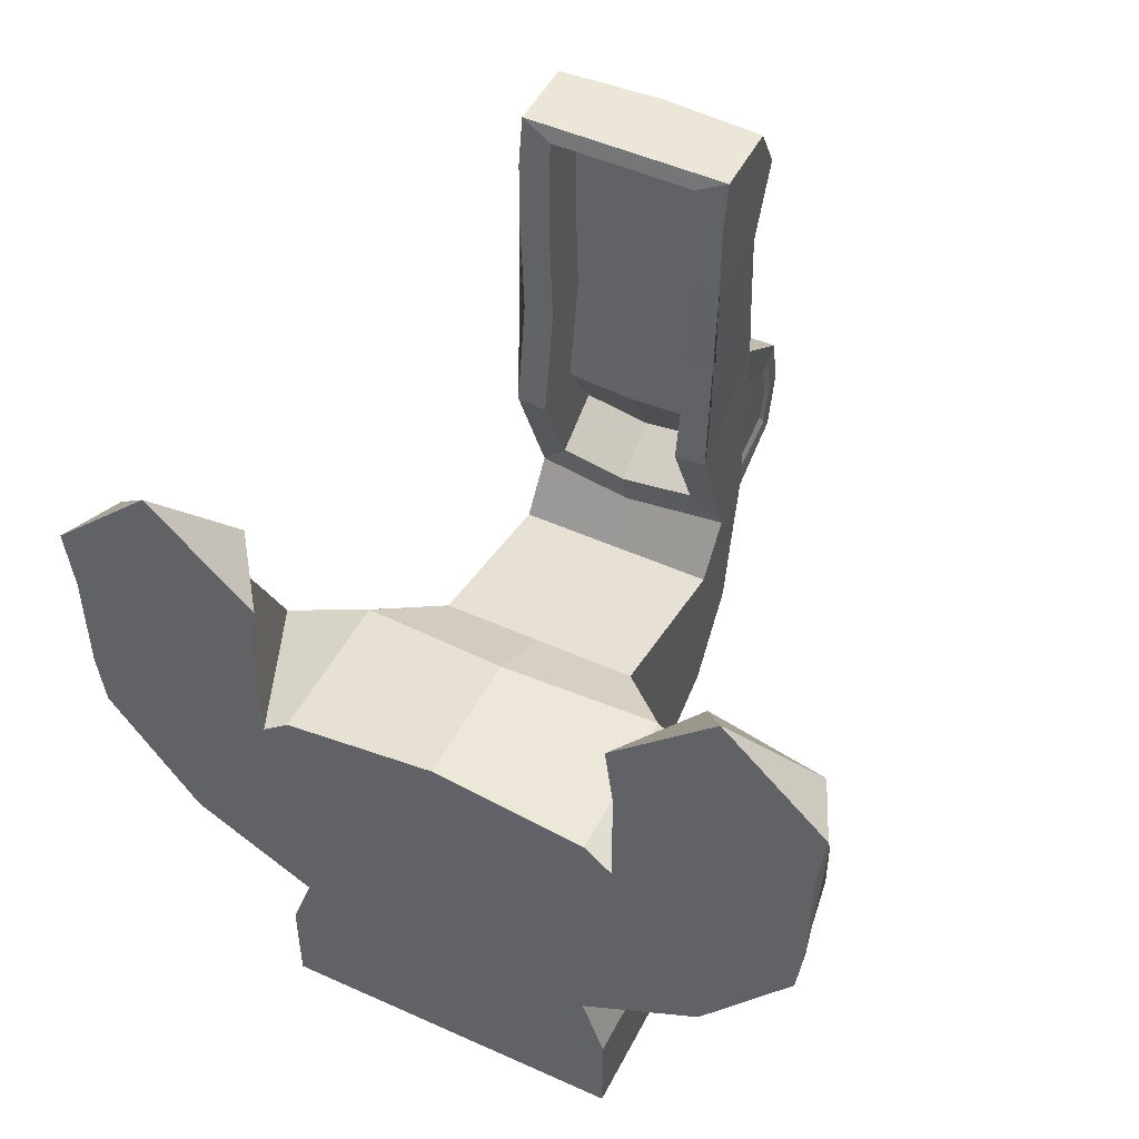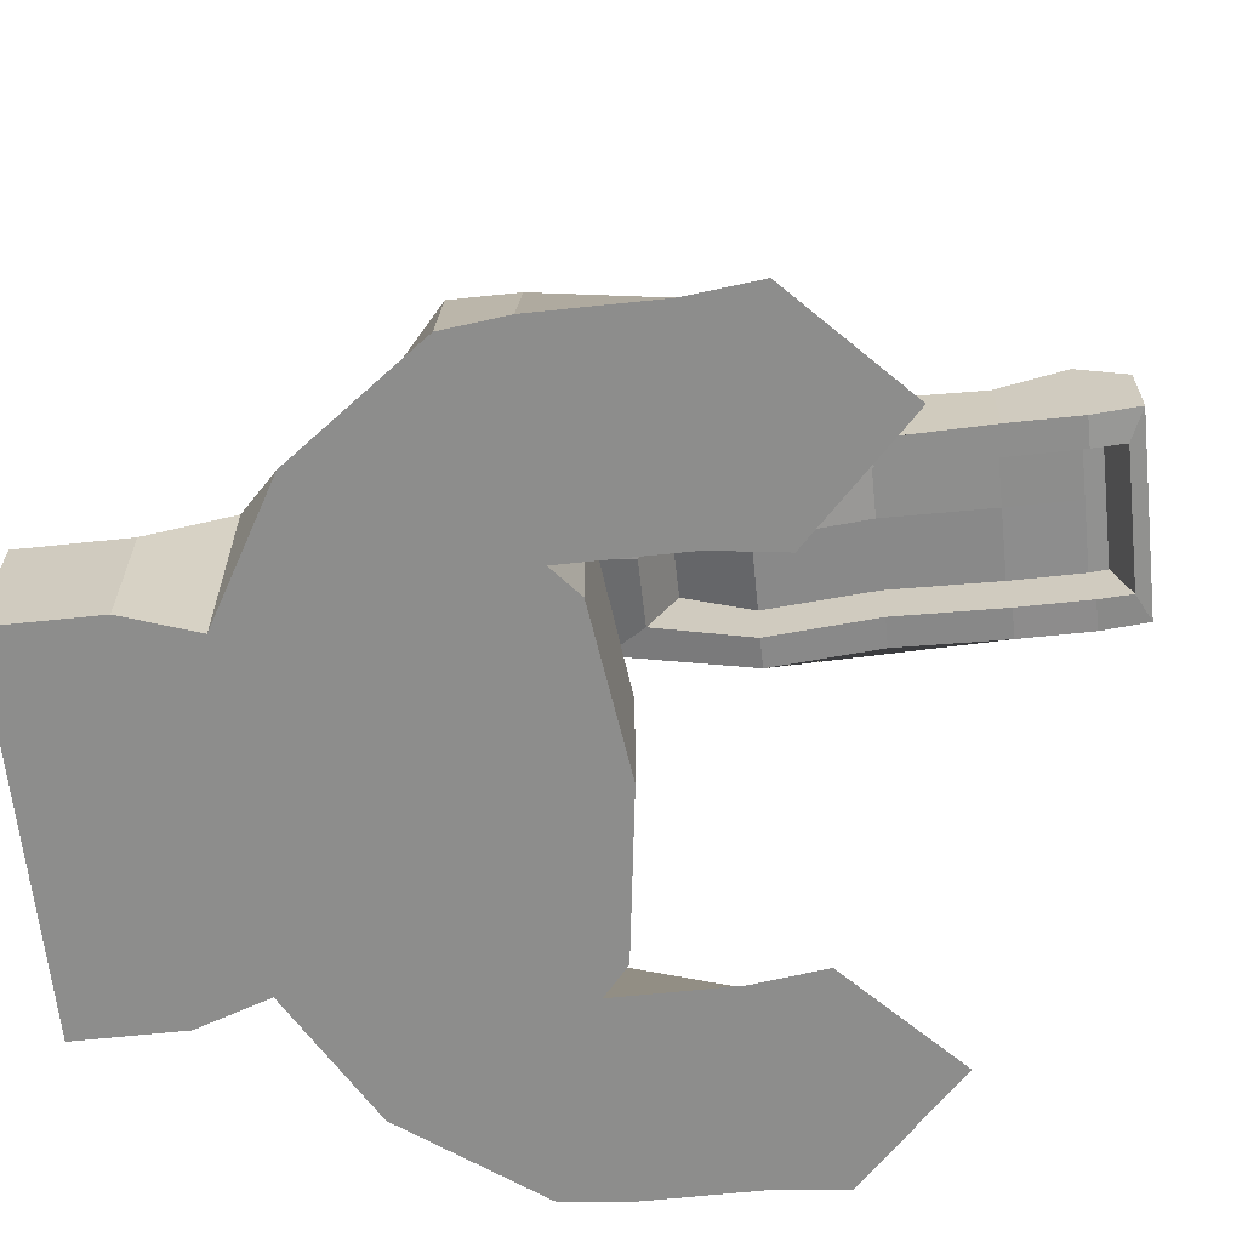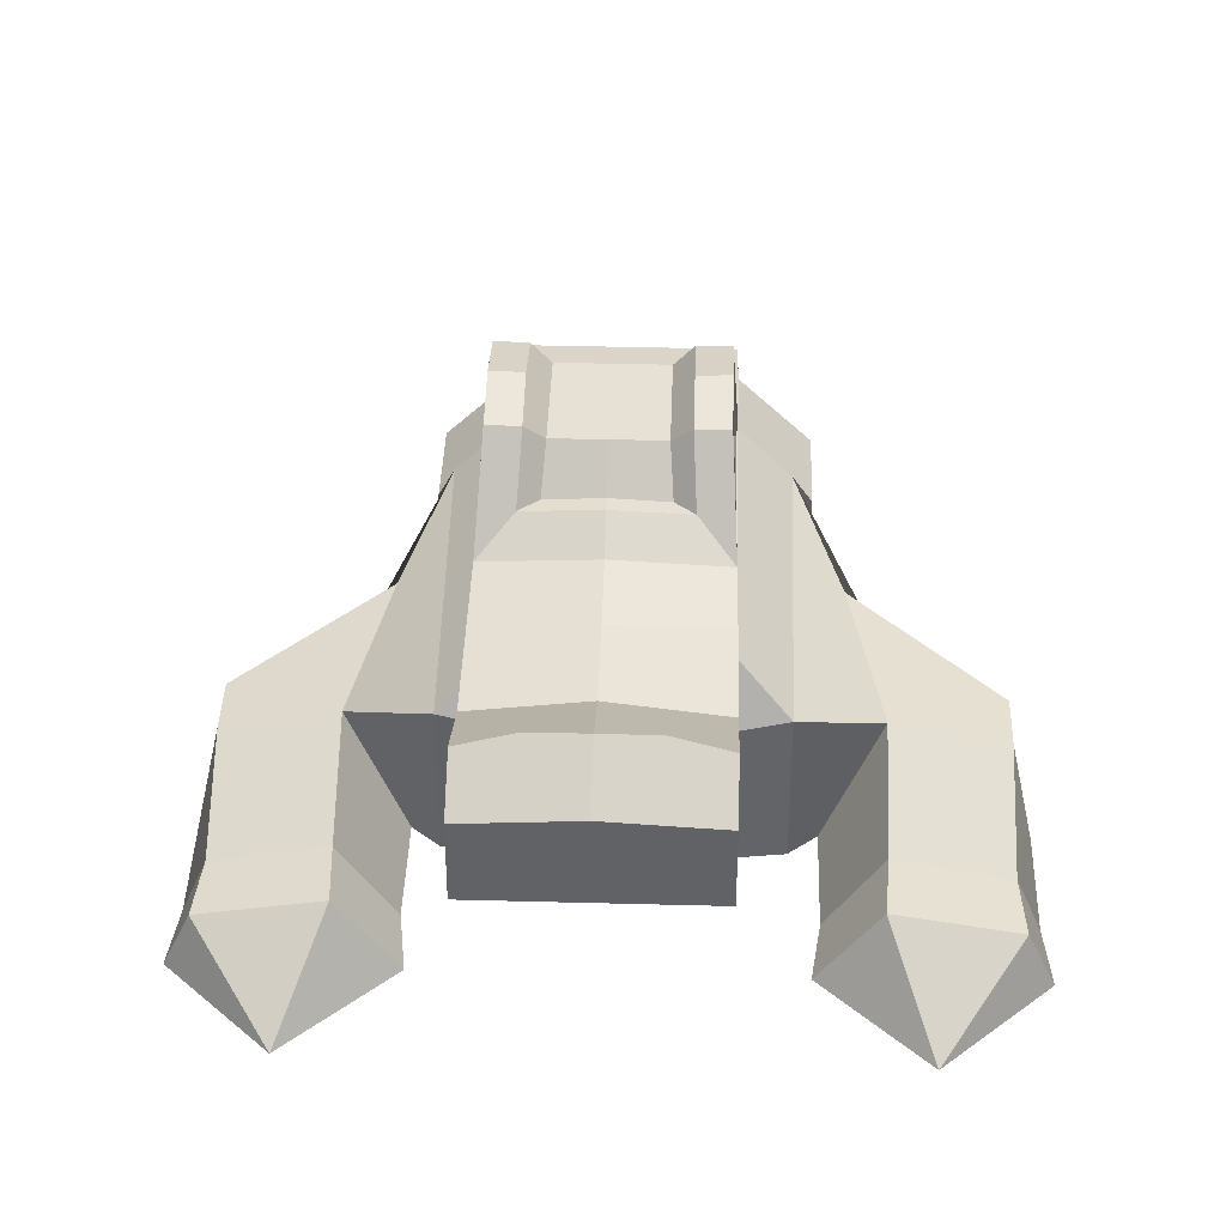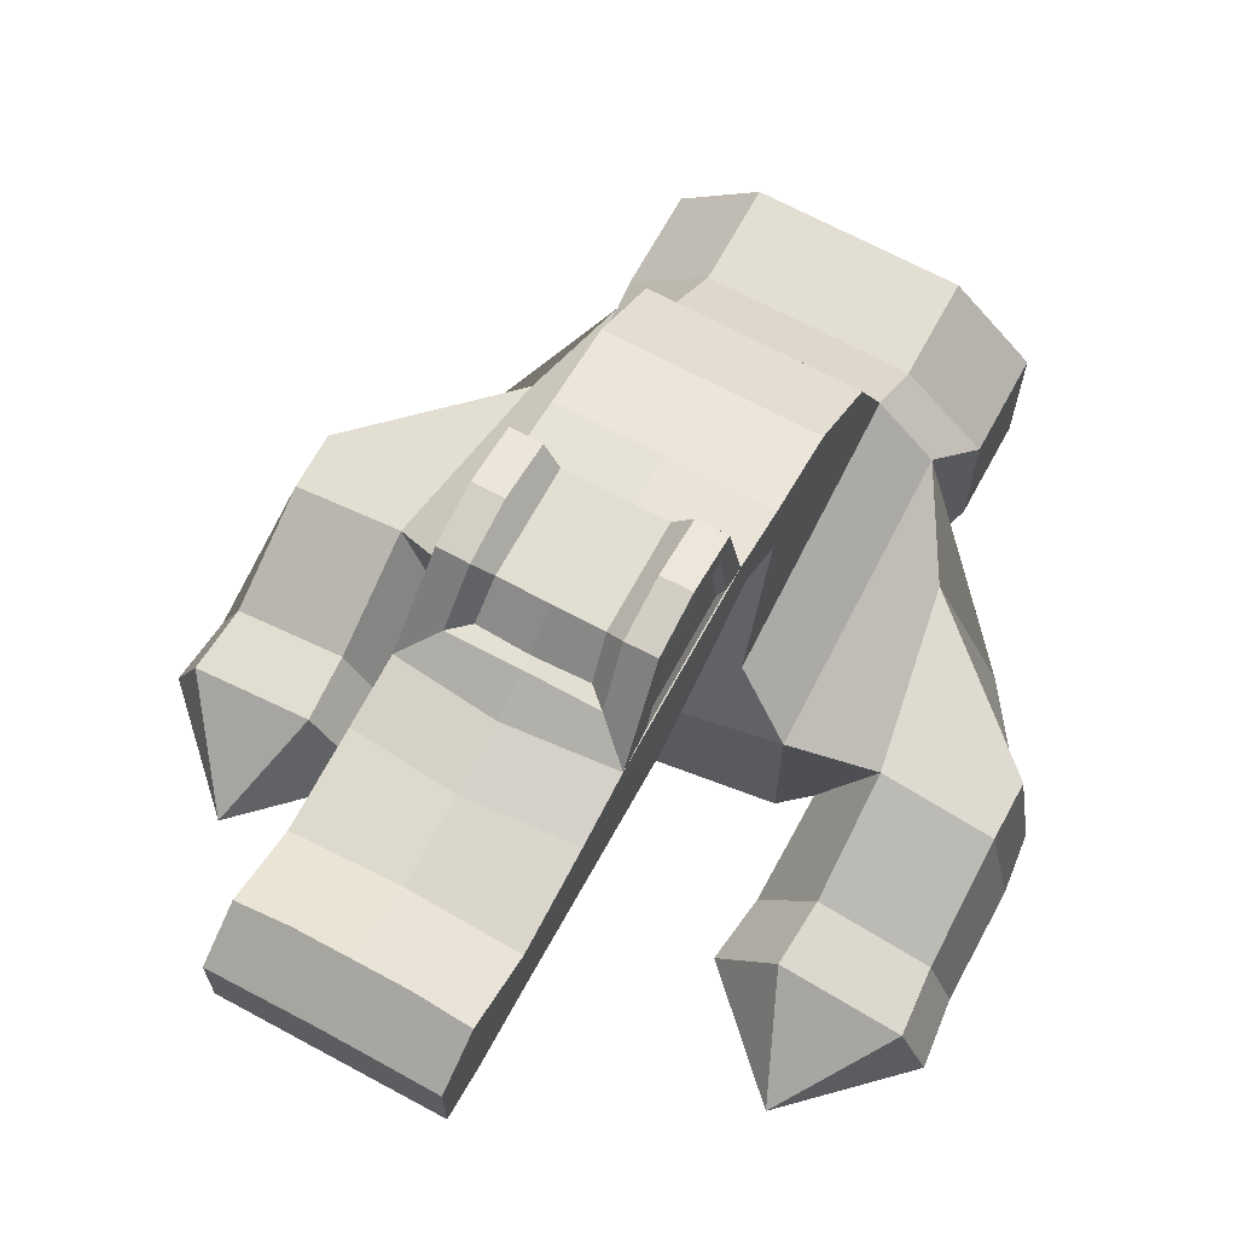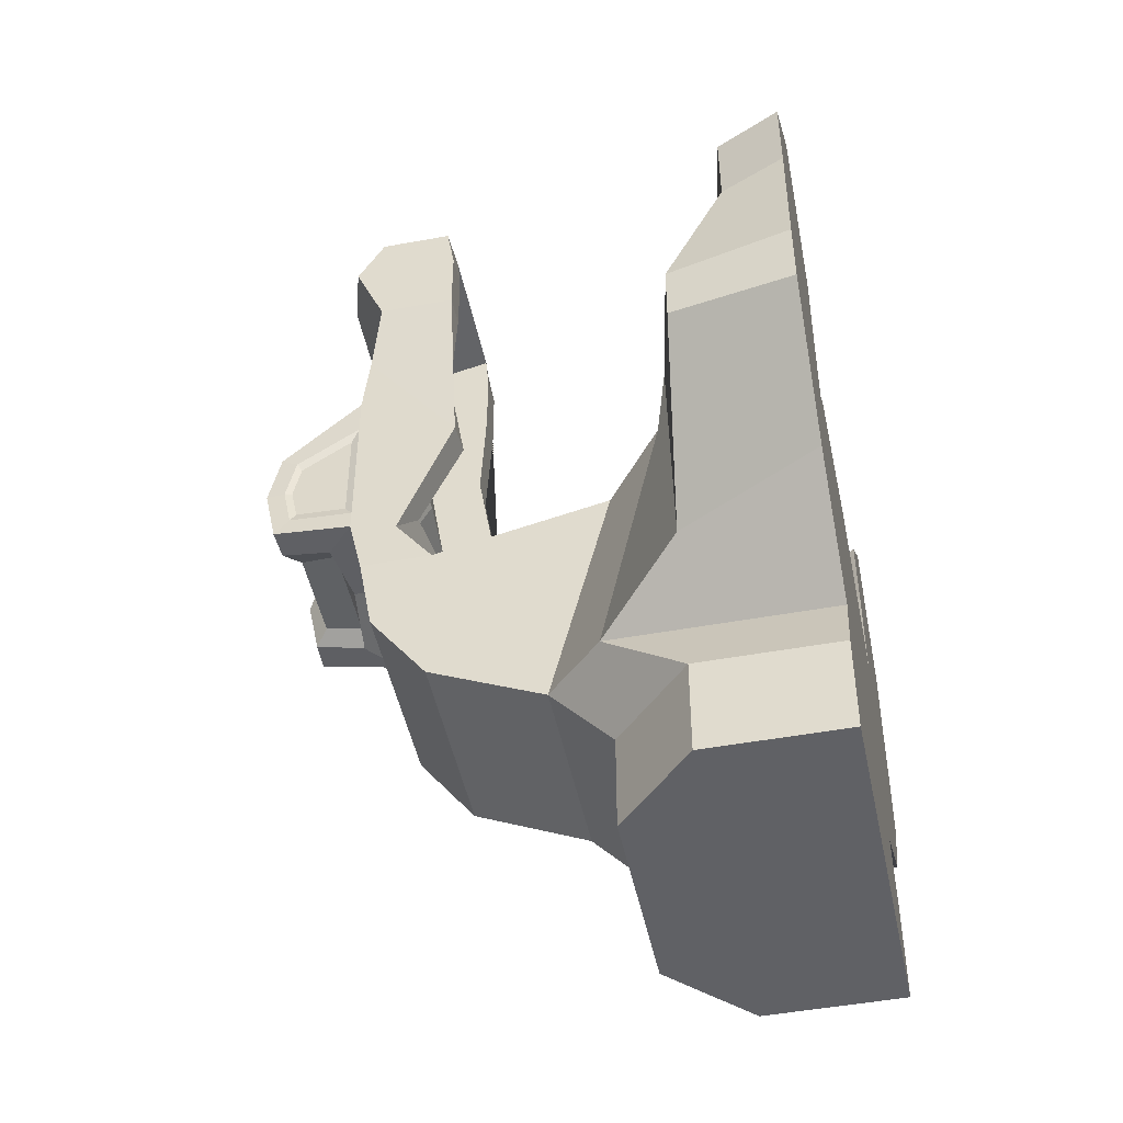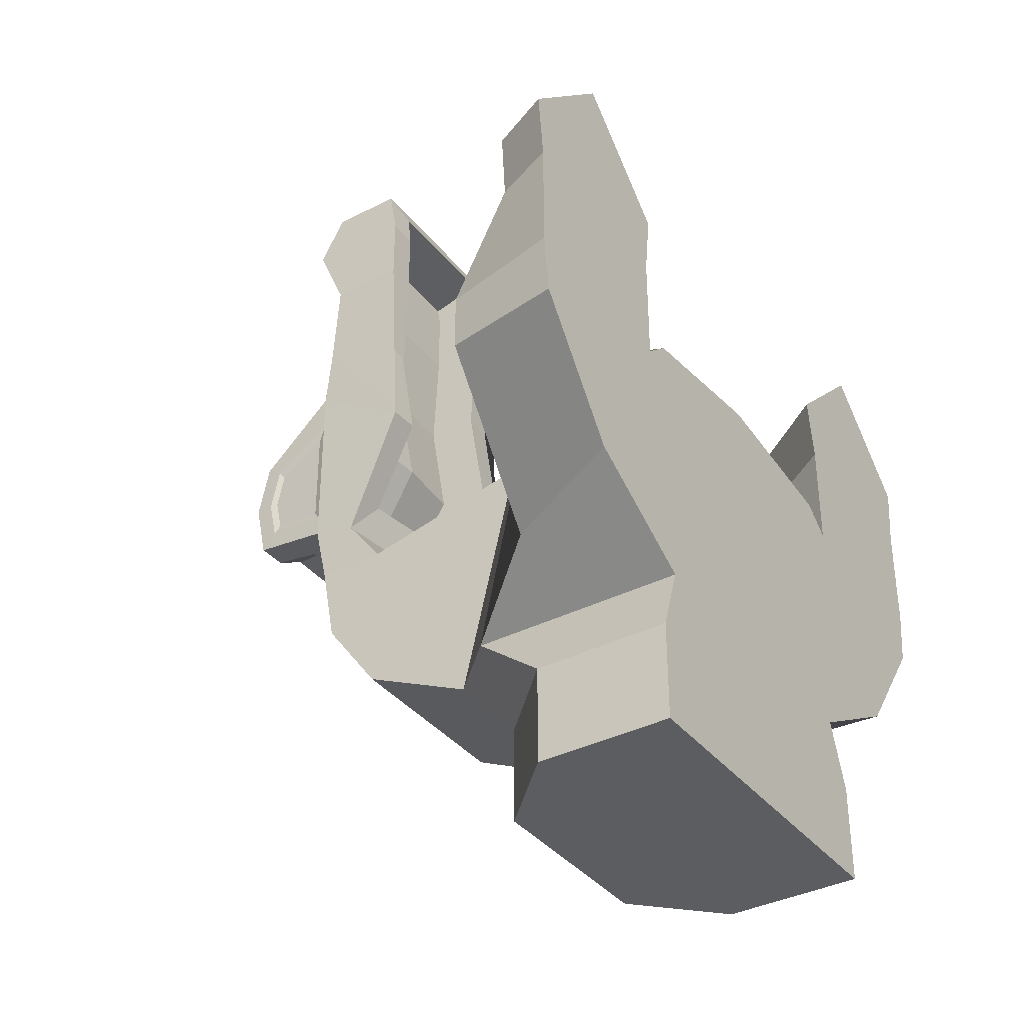
<metadata>
{"format":"obj","ext":"obj","renderer":"f3d","projection":"perspective","resolution":1024,"background":"white","views":[{"elev":49.4,"azim":26.5,"up":"+Z"},{"elev":-64.5,"azim":-83.9,"up":"+Y"},{"elev":39.3,"azim":1.9,"up":"+Y"},{"elev":67.8,"azim":28.5,"up":"+Y"},{"elev":-47.6,"azim":-78.3,"up":"+Z"},{"elev":-36.7,"azim":-56.6,"up":"+Z"}]}
</metadata>
<code>
o Cube_Cube.001
v -0.09983 -0.05942 0.5525
v -0.0966 0.1118 0.2954
v -0.1422 -0.05029 -0.02406
v -0.0966 0.1118 0.06691
v 0.09983 -0.05942 0.5525
v 0.0966 0.1118 0.2954
v 0.1422 -0.05029 -0.02406
v 0.0966 0.1118 0.06691
v -0.1432 0.05044 0.5525
v -0.1422 0.05044 -0.02406
v 0.1432 0.05044 0.5525
v 0.1422 0.05044 -0.02406
v -0.09169 0.1834 0.24
v -0.09169 0.1834 0.08117
v 0.09169 0.1834 0.24
v 0.09169 0.1834 0.08117
v -0.1396 0.07051 0.09376
v 0.1396 0.07051 0.09376
v 0.1396 0.07051 0.2775
v -0.1396 0.07051 0.2775
v -0.135 0.1613 0.2253
v -0.1349 0.1629 0.1042
v 0.135 0.1613 0.2253
v 0.1349 0.1629 0.1042
v -0.06679 0.1624 0.08861
v 0.06679 0.1624 0.08861
v 0.06679 0.1624 0.2316
v -0.06679 0.1624 0.2316
v -0.07155 0.1105 0.08436
v 0.07155 0.1105 0.08436
v 0.07155 0.1105 0.2724
v -0.07155 0.1105 0.2724
v -0.1352 0.175 0.1628
v -0.09169 0.2002 0.1629
v 0.1352 0.175 0.1628
v 0.09169 0.2002 0.1629
v -0.0996 -0.01595 0.1028
v 0 -0.05029 -0.02406
v 0 0.05044 -0.02406
v 0 0.06893 0.5525
v 0 0.05044 0.07529
v 0.0996 -0.01595 0.1028
v 0 0.1024 0.07987
v 0 0.1164 0.2961
v 0 0.1624 0.08861
v 0 0.1624 0.2316
v 0 0.1105 0.08436
v 0 0.1186 0.278
v 0 -0.02942 0.1025
v -0.1423 0.0603 0.4232
v 0 0.07559 0.4394
v -0.09959 -0.07695 0.242
v -0.09983 -0.05474 0.7029
v -0.1432 0.05517 0.7242
v 0 0.06364 0.7242
v 0 -0.04766 0.7242
v 0 0.1157 0.655
v -0.1432 0.09418 0.655
v -0.09983 -0.05908 0.655
v -0.09969 -0.0518 0.3977
v -0.07161 0.1152 0.655
v -0.1422 -0.05029 -0.2487
v -0.1422 0.02982 -0.1391
v 0 -0.05029 -0.2487
v 0 0.02982 -0.1391
v -0.1422 -0.2982 0.03186
v 0 -0.2982 0.03186
v -0.1422 -0.2129 -0.3232
v 0 -0.2129 -0.3232
v -0.1431 -0.05048 0.3975
v -0.1432 -0.05908 0.5525
v -0.1429 0.00347 0.04666
v -0.1429 -0.0742 0.2425
v 0 -0.01436 0.04666
v -0.1432 -0.05908 0.655
v -0.1432 -0.04766 0.7242
v 0 -0.05474 0.7029
v -0.09983 0.01801 0.5533
v -0.0996 0.06148 0.1456
v 0 0.01835 0.5533
v 0 0.04802 0.1452
v -0.09959 0.000484 0.2428
v 0 -0.005685 0.2433
v -0.09983 0.0227 0.6821
v 0 0.01835 0.6558
v -0.09983 0.01835 0.6558
v -0.09969 0.02563 0.3985
v 0 0.0225 0.3983
v 0 0.0227 0.6821
v -0.1413 0.07017 0.3318
v -0.1413 0.07017 0.06324
v -0.1334 0.2016 0.1629
v -0.1334 0.1848 0.08126
v -0.1334 0.1848 0.2399
v -0.1353 0.08183 0.2559
v -0.1353 0.08183 0.11
v -0.1317 0.1648 0.1648
v -0.1315 0.1552 0.1184
v -0.1316 0.1539 0.2144
v 0 -0.4084 0.09735
v -0.2215 -0.3796 0.06784
v 0 -0.4084 -0.5601
v -0.2215 -0.2952 -0.3232
v 0 -0.2982 -0.4182
v -0.1422 -0.2982 -0.4182
v -0.2933 -0.4084 -0.2235
v -0.2542 -0.4084 -0.4182
v 0 -0.6035 0.09735
v -0.2215 -0.6035 0.06784
v 0 -0.6035 -0.3232
v -0.2215 -0.6035 -0.3232
v 0 -0.6035 -0.4182
v -0.2542 -0.6035 -0.4182
v 0 0.09319 0.3522
v -0.2611 -0.6035 0.03367
v -0.3951 -0.6035 -0.2235
v -0.3395 -0.4084 0.03367
v -0.2542 -0.6035 -0.5601
v -0.2542 -0.4084 -0.5601
v -0.1422 -0.2982 -0.5601
v 0 -0.2982 -0.5601
v 0 -0.6035 -0.5601
v -0.4981 -0.4381 -0.04834
v -0.5338 -0.6035 0.03367
v -0.5241 -0.6035 -0.04834
v -0.4981 -0.4381 0.03367
v -0.3338 -0.488 0.2871
v -0.5444 -0.6035 0.2871
v -0.2488 -0.6035 0.2871
v -0.5057 -0.5177 0.2871
v -0.4981 -0.5177 0.193
v -0.2611 -0.6035 0.193
v -0.5338 -0.6035 0.193
v -0.3395 -0.488 0.193
v -0.3966 -0.6035 0.4298
v 0.1423 0.0603 0.4232
v 0.09959 -0.07695 0.242
v 0.09983 -0.05474 0.7029
v 0.1432 0.05517 0.7242
v 0.1432 0.09418 0.655
v 0.09983 -0.05908 0.655
v 0.09969 -0.0518 0.3977
v 0.07161 0.1152 0.655
v 0.1422 -0.05029 -0.2487
v 0.1422 0.02982 -0.1391
v 0.1422 -0.2982 0.03186
v 0.1422 -0.2129 -0.3232
v 0.1431 -0.05048 0.3975
v 0.1432 -0.05908 0.5525
v 0.1429 0.00347 0.04666
v 0.1429 -0.0742 0.2425
v 0.1432 -0.05908 0.655
v 0.1432 -0.04766 0.7242
v 0.09983 0.01801 0.5533
v 0.0996 0.06148 0.1456
v 0.09959 0.000484 0.2428
v 0.09983 0.0227 0.6821
v 0.09983 0.01835 0.6558
v 0.09969 0.02563 0.3985
v 0.1413 0.07017 0.3318
v 0.1413 0.07017 0.06324
v 0.1334 0.2016 0.1629
v 0.1334 0.1848 0.08126
v 0.1334 0.1848 0.2399
v 0.1353 0.08183 0.2559
v 0.1353 0.08183 0.11
v 0.1317 0.1648 0.1648
v 0.1315 0.1552 0.1184
v 0.1316 0.1539 0.2144
v 0.2215 -0.3796 0.06784
v 0.2215 -0.2952 -0.3232
v 0.1422 -0.2982 -0.4182
v 0.2933 -0.4084 -0.2235
v 0.2542 -0.4084 -0.4182
v 0.2215 -0.6035 0.06784
v 0.2215 -0.6035 -0.3232
v 0.2542 -0.6035 -0.4182
v 0.2611 -0.6035 0.03367
v 0.3951 -0.6035 -0.2235
v 0.3395 -0.4084 0.03367
v 0.2542 -0.6035 -0.5601
v 0.2542 -0.4084 -0.5601
v 0.1422 -0.2982 -0.5601
v 0.4981 -0.4381 -0.04834
v 0.5338 -0.6035 0.03367
v 0.5241 -0.6035 -0.04834
v 0.4981 -0.4381 0.03367
v 0.3338 -0.488 0.2871
v 0.5444 -0.6035 0.2871
v 0.2488 -0.6035 0.2871
v 0.5057 -0.5177 0.2871
v 0.4981 -0.5177 0.193
v 0.2611 -0.6035 0.193
v 0.5338 -0.6035 0.193
v 0.3395 -0.488 0.193
v 0.3966 -0.6035 0.4298
f 50 90 73
f 12 145 65 39
f 9 71 75 58
f 15 27 31 6
f 158 157 89 85
f 73 70 71 9 50
f 7 146 147 144
f 16 163 161 8
f 14 34 13 28 25
f 22 17 96 98
f 142 148 149 5
f 13 2 32 28
f 57 55 139 140 143
f 44 2 90 114
f 34 14 93 92
f 142 159 156 137
f 5 149 152 141
f 43 47 30 8
f 2 13 94 90
f 14 4 91 93
f 45 25 28 46
f 151 136 11 149 148
f 47 29 25 45
f 43 4 29 47
f 4 14 25 29
f 42 155 81 49
f 53 59 86 84
f 13 34 92 94
f 114 90 50 51
f 32 48 46 28
f 47 45 26 30
f 35 167 168 24
f 2 44 48 32
f 161 12 39 41
f 19 160 161 18
f 4 43 41 91
f 8 30 26 16
f 91 41 39 10
f 3 10 63 62
f 40 51 50 9
f 138 153 56 77
f 44 114 160 6
f 37 49 81 79
f 38 74 72 3
f 7 144 145 12
f 137 156 155 42
f 90 91 72 73
f 3 72 91 10
f 83 156 159 88
f 57 61 58 54 55
f 40 9 58 61 57
f 56 55 54 76
f 58 75 76 54
f 52 37 79 82
f 160 151 150 161
f 36 162 163 16
f 38 7 150 74
f 45 46 27 26
f 56 153 139 55
f 1 60 87 78
f 60 52 82 87
f 62 63 65 64
f 10 39 65 63
f 38 3 66 67
f 39 38 64 65
f 42 150 151 137
f 64 38 67 69
f 3 62 68 66
f 62 64 69 68
f 31 27 46 48
f 140 139 153 152
f 11 140 152 149
f 144 64 65 145
f 15 164 162 36
f 40 11 136 51
f 60 1 71 70
f 37 52 73 72
f 49 37 72 74
f 59 53 76 75
f 53 77 56 76
f 1 59 75 71
f 52 60 70 73
f 137 151 148 142
f 154 158 85 80
f 5 154 159 142
f 136 151 160
f 77 89 157 138
f 114 51 136 160
f 16 26 27 15 36
f 24 163 162 35
f 82 79 81 83
f 78 80 85 86
f 86 85 89 84
f 144 147 69 64
f 83 88 87 82
f 78 87 88 80
f 8 161 41 43
f 77 53 84 89
f 6 31 48 44
f 59 1 78 86
f 6 160 164 15
f 20 17 91 90
f 22 33 92 93
f 21 20 90 94
f 17 22 93 91
f 33 21 94 92
f 96 95 99 97 98
f 33 22 98 97
f 21 33 97 99
f 20 21 99 95
f 17 20 95 96
f 38 67 146 7
f 112 113 118 122
f 138 157 158 141
f 40 57 143 140 11
f 18 161 163 24
f 154 80 88 159
f 24 168 166 18
f 101 103 106 117
f 49 74 150 42
f 103 68 105 107
f 66 68 103 101
f 67 66 101 100
f 68 69 104 105
f 35 162 164 23
f 172 183 121 104
f 100 108 175 170
f 105 104 121 120
f 156 83 81 155
f 23 169 167 35
f 108 109 111 110
f 110 111 113 112
f 120 121 102 119
f 100 101 109 108
f 110 112 177 176
f 103 107 113 111
f 7 12 161 150
f 141 152 153 138
f 19 165 169 23
f 23 164 160 19
f 119 102 122 118
f 112 122 181 177
f 182 181 122 102
f 113 107 119 118
f 107 105 120 119
f 116 115 124 125
f 103 111 116 106
f 111 109 115 116
f 174 182 183 172
f 147 172 104 69
f 166 168 167 169 165
f 171 173 179 176
f 67 100 170 146
f 171 174 172 147
f 170 180 173 171
f 18 166 165 19
f 141 158 154 5
f 109 101 117 115
f 179 186 185 178
f 171 176 177 174
f 126 123 125 124
f 124 115 132 133
f 117 106 123 126
f 106 116 125 123
f 126 124 133 131
f 115 117 134 132
f 117 126 131 134
f 131 133 128 130
f 134 131 130 127
f 130 128 135
f 132 134 127 129
f 133 132 129 128
f 127 130 135
f 129 127 135
f 128 129 135
f 146 170 171 147
f 177 181 182 174
f 187 185 186 184
f 185 194 193 178
f 183 182 102 121
f 108 110 176 175
f 175 178 180 170
f 173 184 186 179
f 180 195 192 187
f 176 179 178 175
f 192 191 189 194
f 191 196 189
f 178 193 195 180
f 180 187 184 173
f 187 192 194 185
f 194 189 190 193
f 195 188 191 192
f 188 196 191
f 193 190 188 195
f 190 196 188
f 189 196 190

</code>
